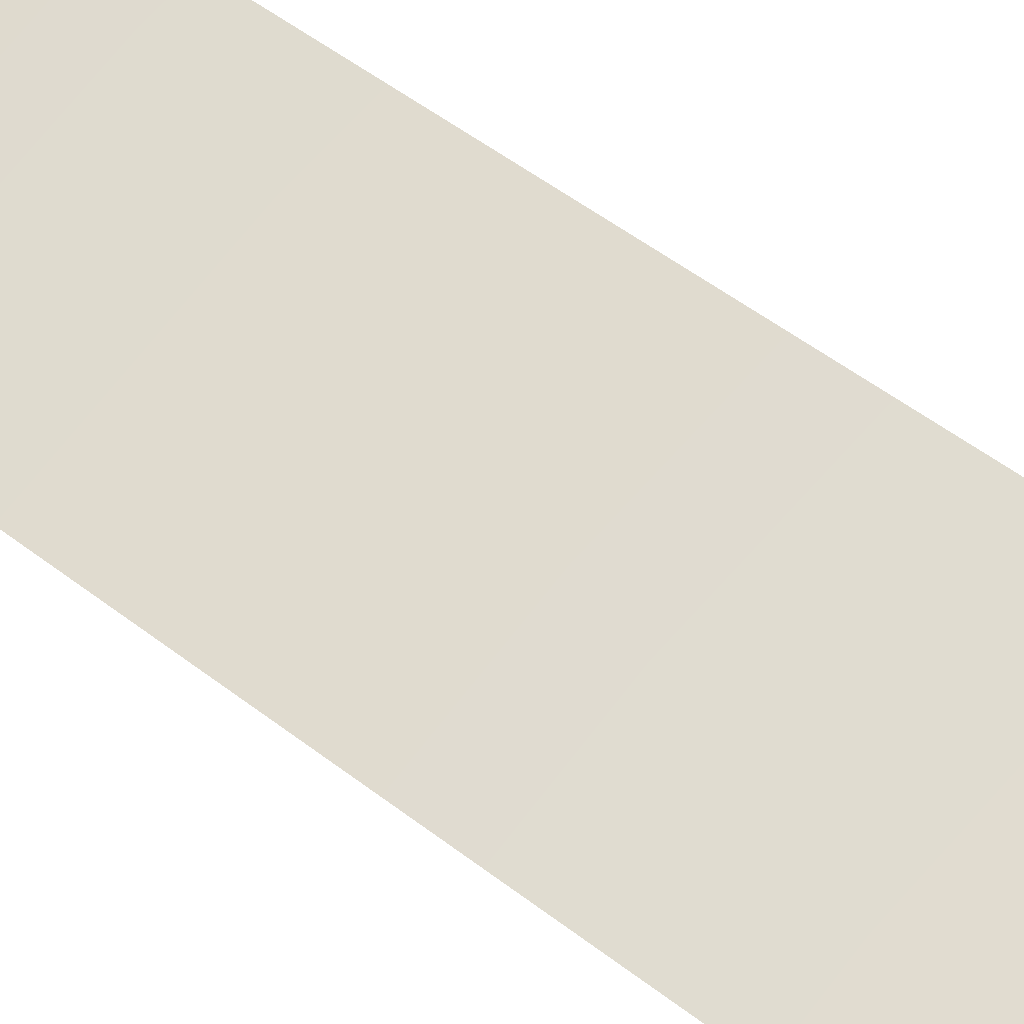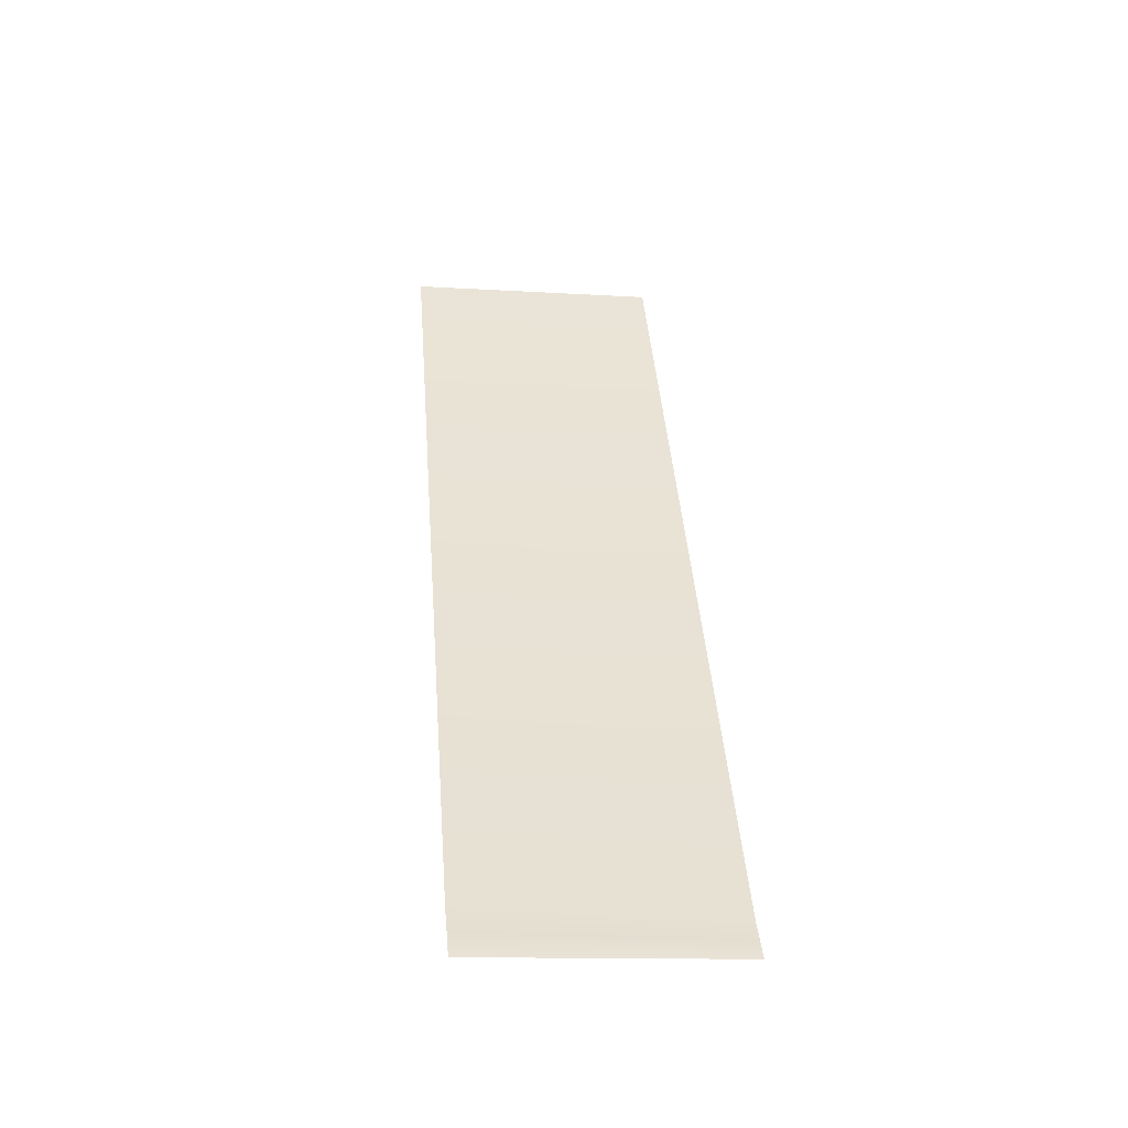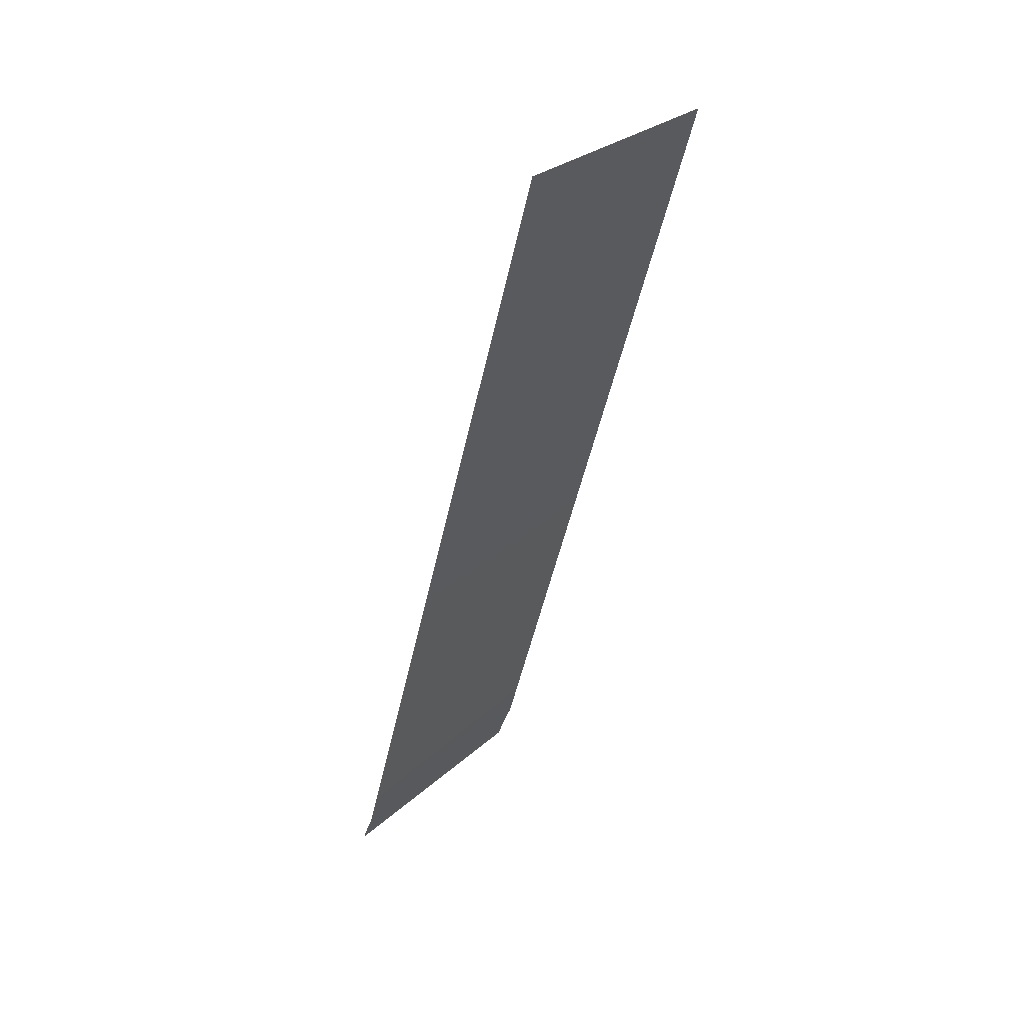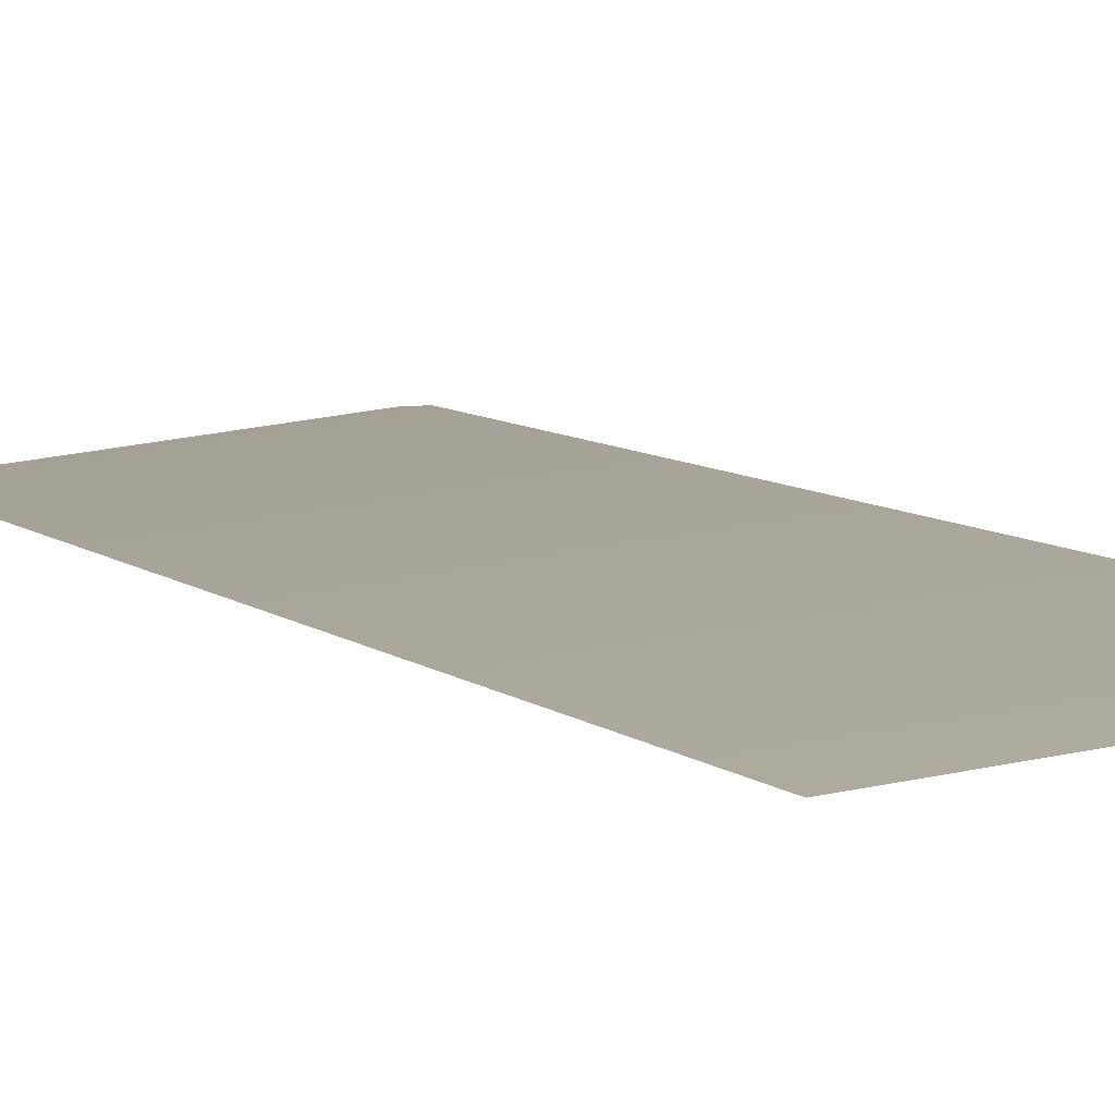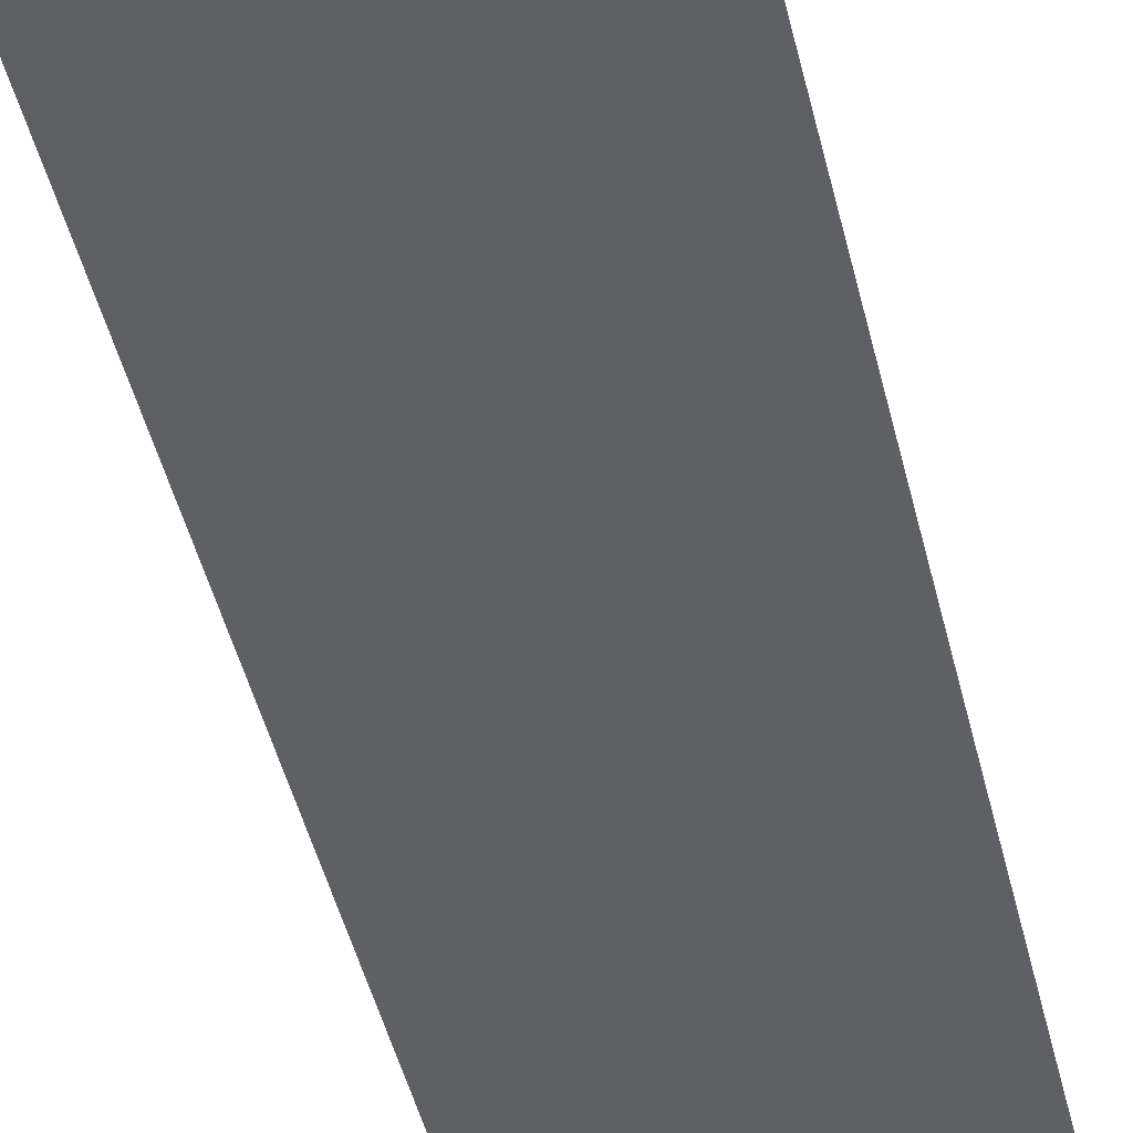
<metadata>
{"format":"obj","ext":"obj","renderer":"f3d","projection":"perspective","resolution":1024,"background":"white","views":[{"elev":71.1,"azim":126.6,"up":"+Z"},{"elev":-34.6,"azim":169.9,"up":"+Y"},{"elev":35.8,"azim":-51.6,"up":"+Y"},{"elev":21.9,"azim":153.0,"up":"+Z"},{"elev":-58.4,"azim":11.2,"up":"+Z"}]}
</metadata>
<code>
o #ID3326
v 0.3352 0.2309 -0.4489
v 0.3381 0.2394 -0.4468
v 0.3378 0.2308 -0.4488
v 0.3355 0.2397 -0.4468
v 0.3352 0.2307 -0.449
v 0.3377 0.2306 -0.4489
v 0.3352 0.2305 -0.449
v 0.3377 0.2304 -0.449
f 1 2 3
f 2 1 4
f 5 3 6
f 3 5 1
f 7 6 8
f 6 7 5

</code>
